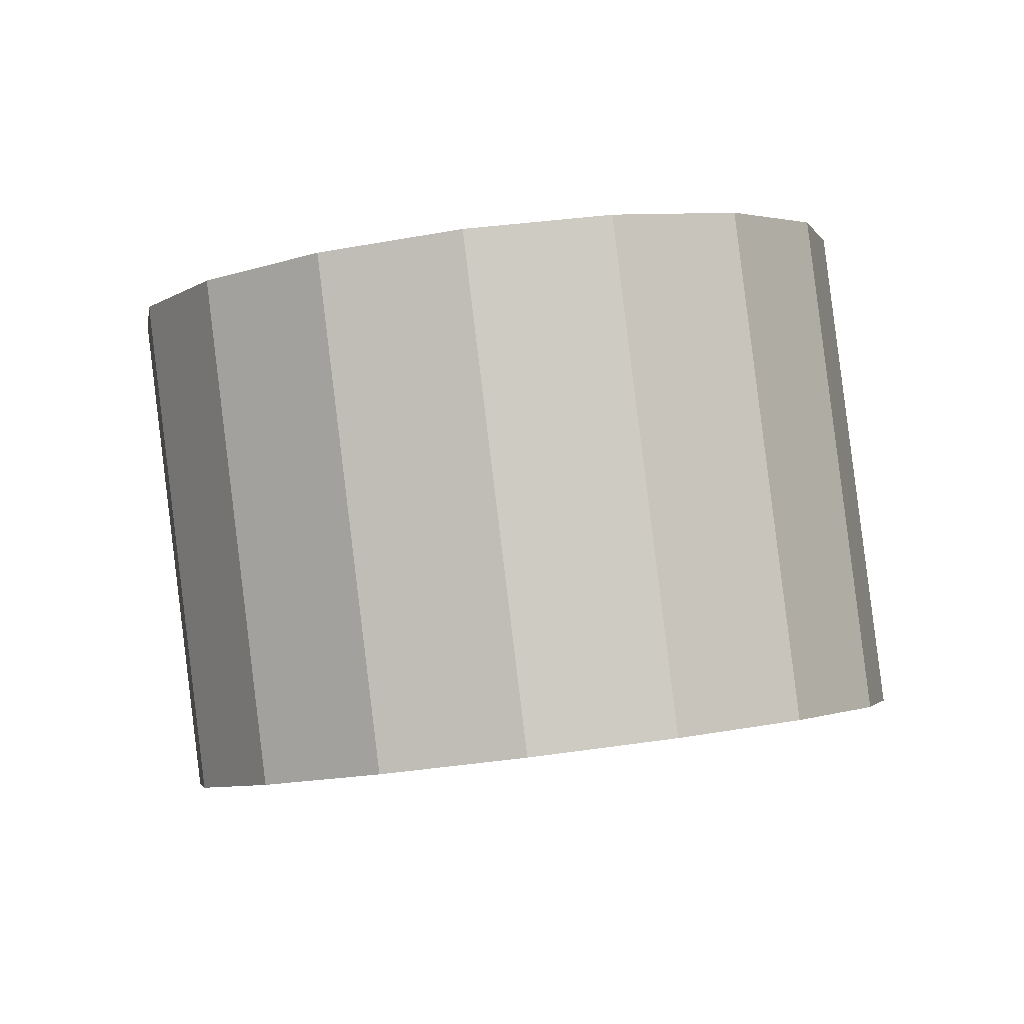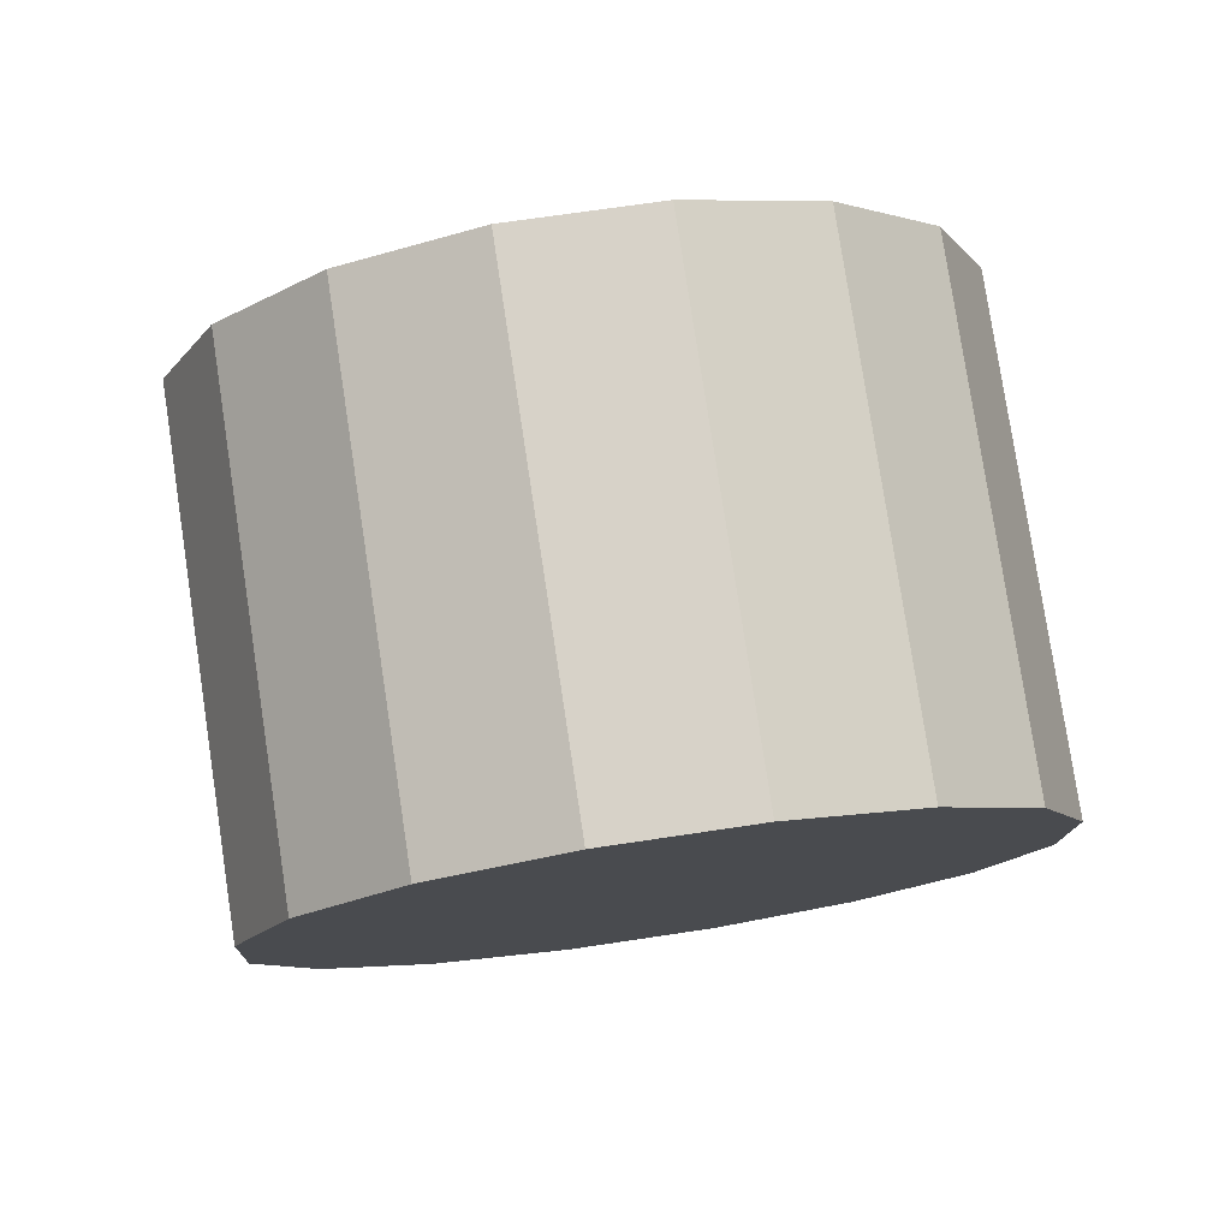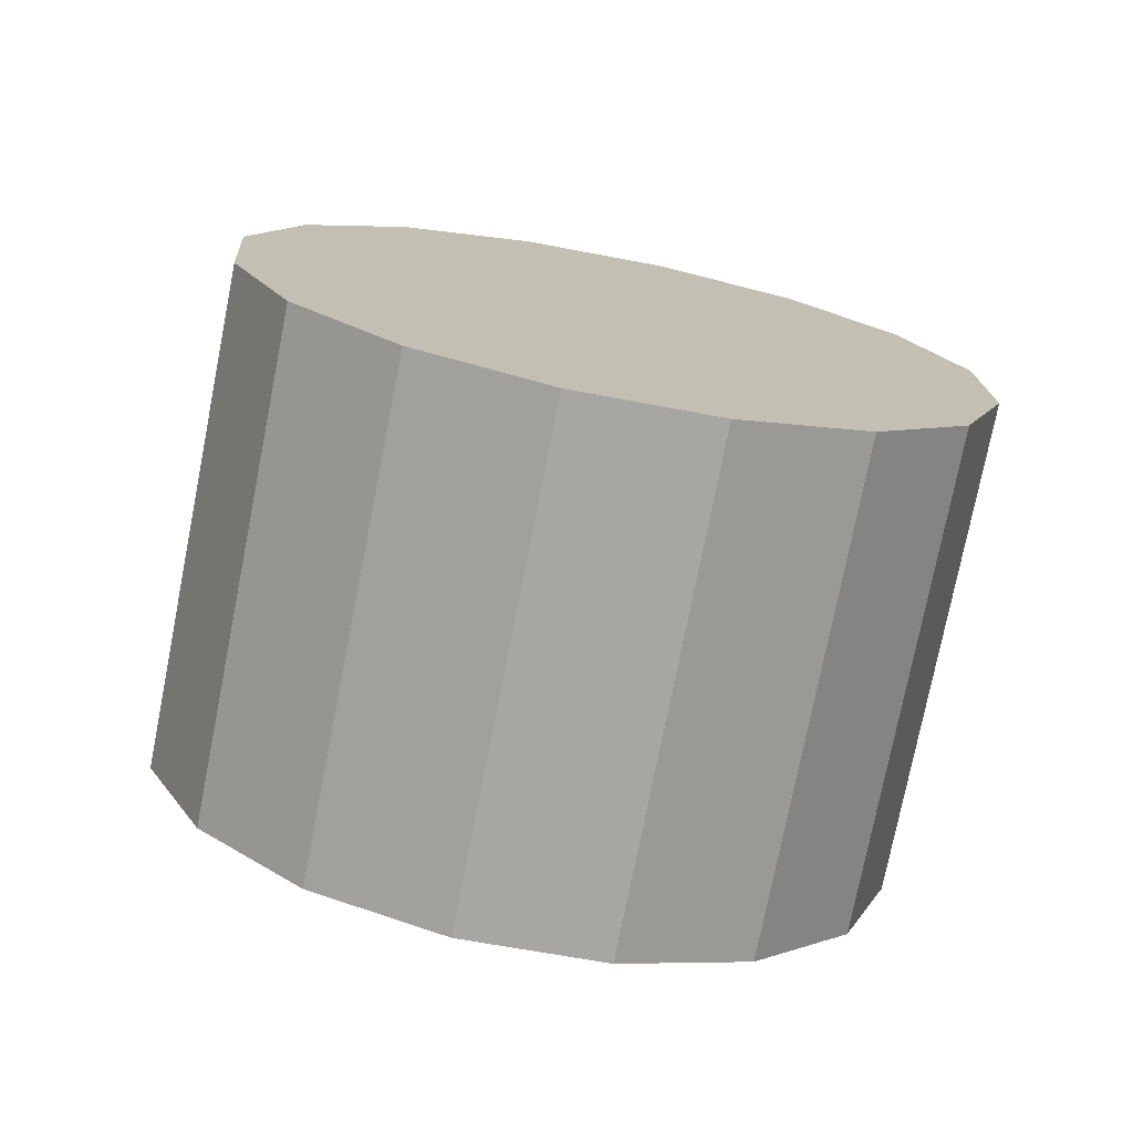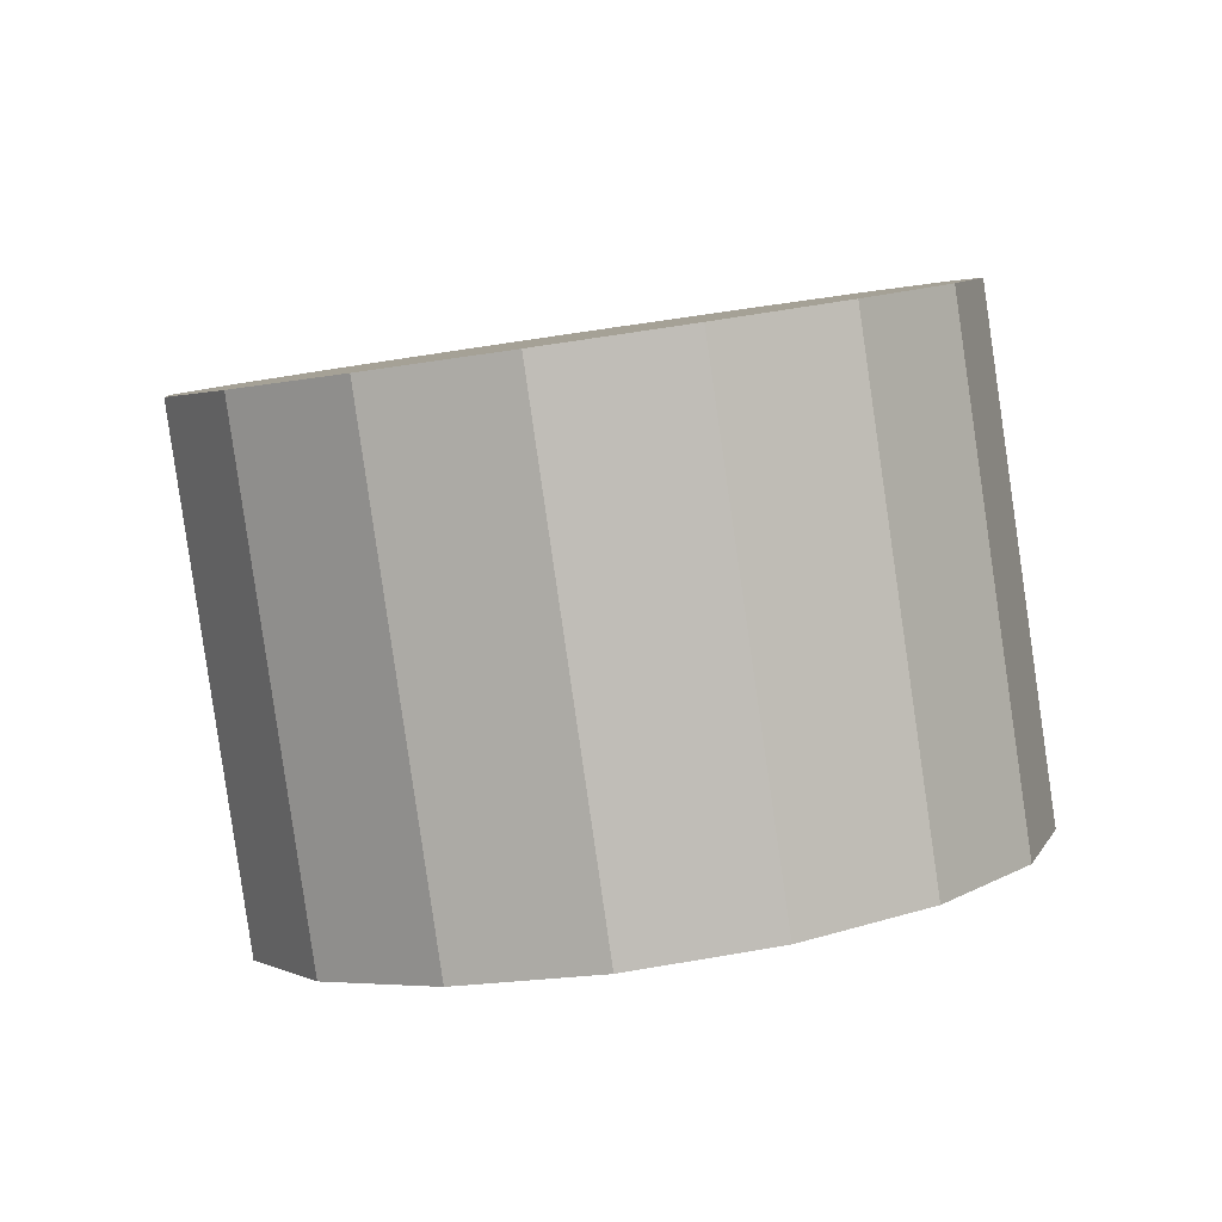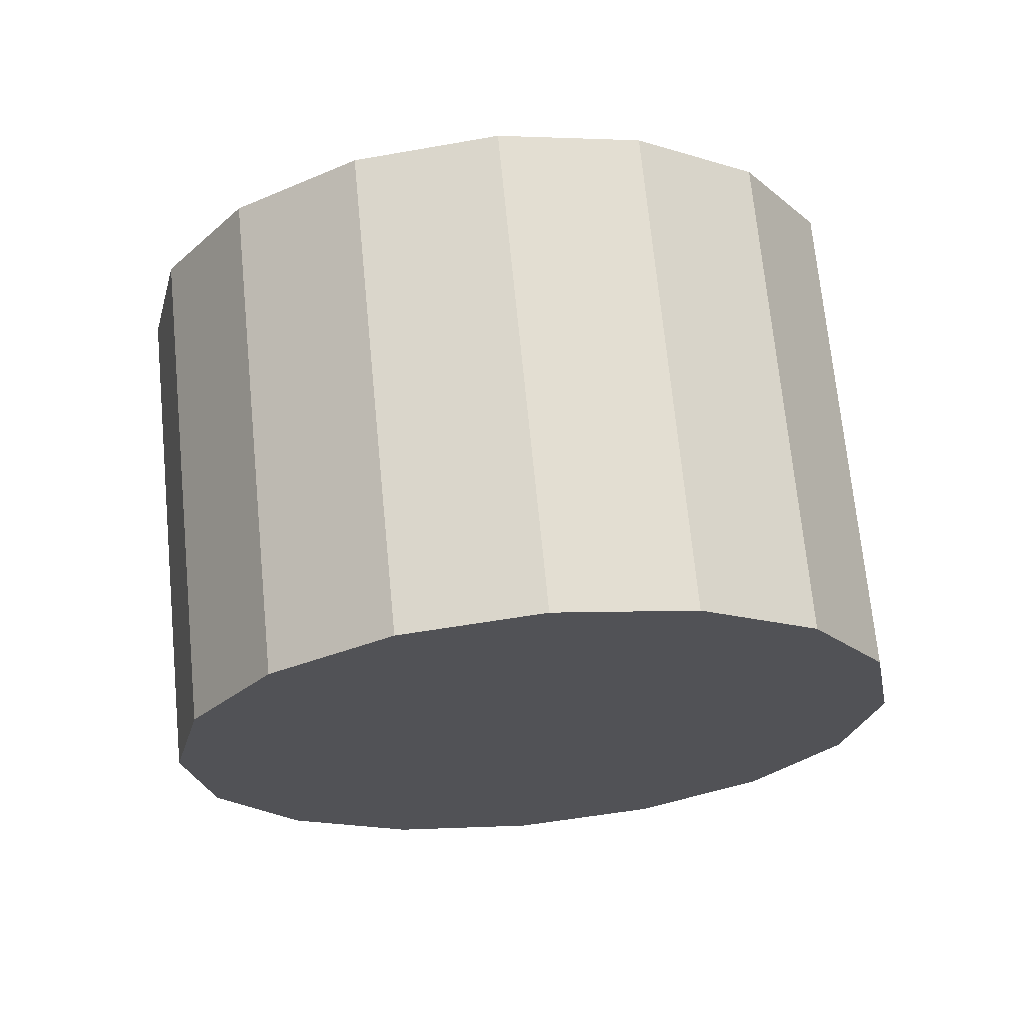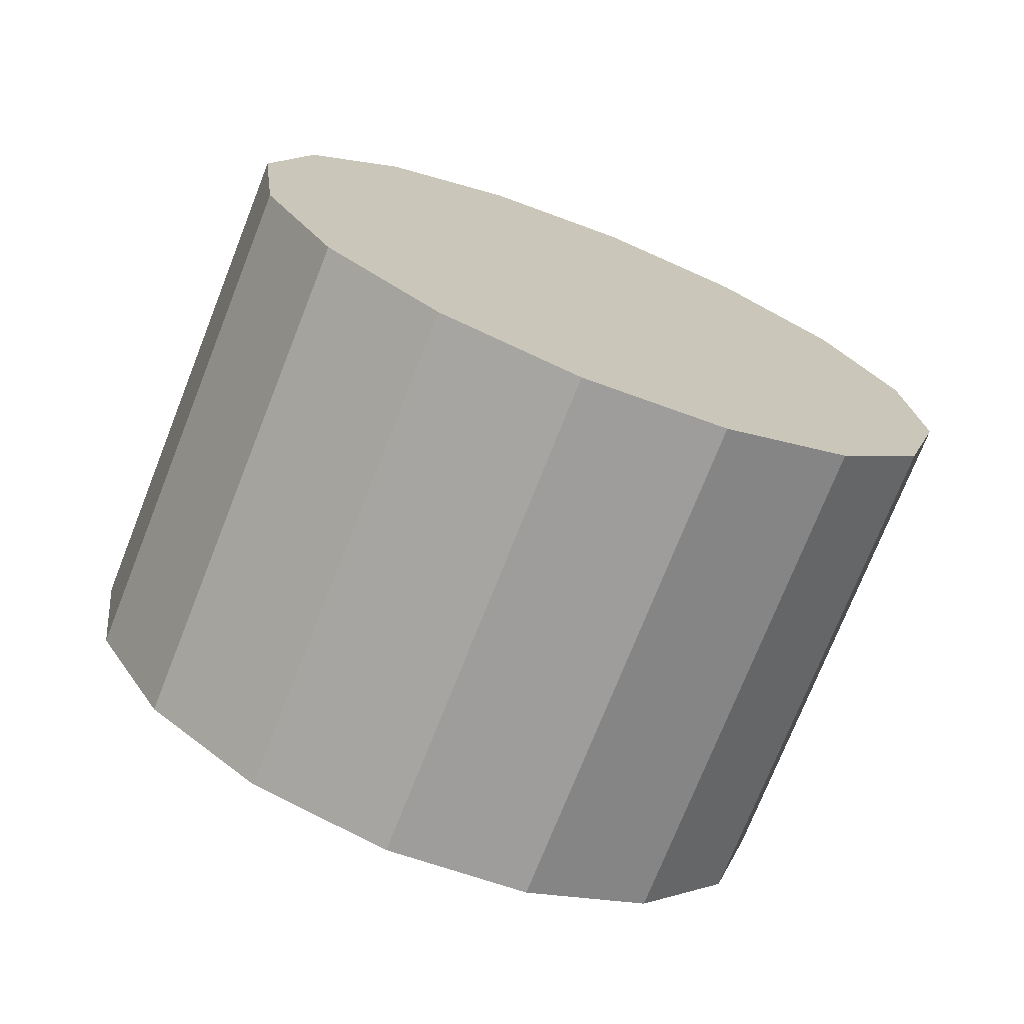
<metadata>
{"format":"obj","ext":"obj","renderer":"f3d","projection":"perspective","resolution":1024,"background":"white","views":[{"elev":-27.8,"azim":154.3,"up":"+Y"},{"elev":59.4,"azim":153.2,"up":"+Z"},{"elev":-7.5,"azim":111.3,"up":"+Y"},{"elev":-18.4,"azim":157.3,"up":"+Y"},{"elev":3.0,"azim":-55.0,"up":"+Y"},{"elev":-52.4,"azim":-40.4,"up":"+Z"}]}
</metadata>
<code>
o Cylinder.003_Cylinder.1892
v 0.3708 1.695 0.462
v -0.2062 -0.111 1.1
v 0.02908 1.943 0.8572
v -0.5479 0.1378 1.495
v -0.1197 2.171 1.368
v -0.6967 0.3658 2.006
v -0.05292 2.344 1.916
v -0.6299 0.5381 2.554
v 0.2193 2.434 2.419
v -0.3577 0.6287 3.057
v 0.6554 2.429 2.799
v 0.07841 0.6237 3.437
v 1.189 2.329 2.999
v 0.6121 0.5238 3.637
v 1.739 2.15 2.989
v 1.162 0.3443 3.626
v 2.222 1.918 2.769
v 1.645 0.1125 3.407
v 2.563 1.669 2.374
v 1.986 -0.1363 3.012
v 2.712 1.441 1.863
v 2.135 -0.3643 2.501
v 2.645 1.269 1.315
v 2.068 -0.5367 1.953
v 2.373 1.178 0.8122
v 1.796 -0.6272 1.45
v 1.937 1.183 0.4319
v 1.36 -0.6222 1.07
v 1.403 1.283 0.2318
v 0.8264 -0.5223 0.8697
v 0.8534 1.463 0.2424
v 0.2764 -0.3428 0.8803
f 2 3 1
f 4 5 3
f 6 7 5
f 8 9 7
f 10 11 9
f 12 13 11
f 14 15 13
f 16 17 15
f 18 19 17
f 20 21 19
f 22 23 21
f 24 25 23
f 26 27 25
f 28 29 27
f 30 22 14
f 30 31 29
f 32 1 31
f 15 23 31
f 2 4 3
f 4 6 5
f 6 8 7
f 8 10 9
f 10 12 11
f 12 14 13
f 14 16 15
f 16 18 17
f 18 20 19
f 20 22 21
f 22 24 23
f 24 26 25
f 26 28 27
f 28 30 29
f 6 4 2
f 2 32 30
f 30 28 22
f 28 26 22
f 26 24 22
f 22 20 14
f 20 18 14
f 18 16 14
f 14 12 10
f 10 8 6
f 6 2 30
f 14 10 6
f 6 30 14
f 30 32 31
f 32 2 1
f 31 1 3
f 3 5 7
f 7 9 11
f 11 13 15
f 15 17 19
f 19 21 23
f 23 25 27
f 27 29 31
f 31 3 7
f 7 11 31
f 11 15 31
f 15 19 23
f 23 27 31

</code>
